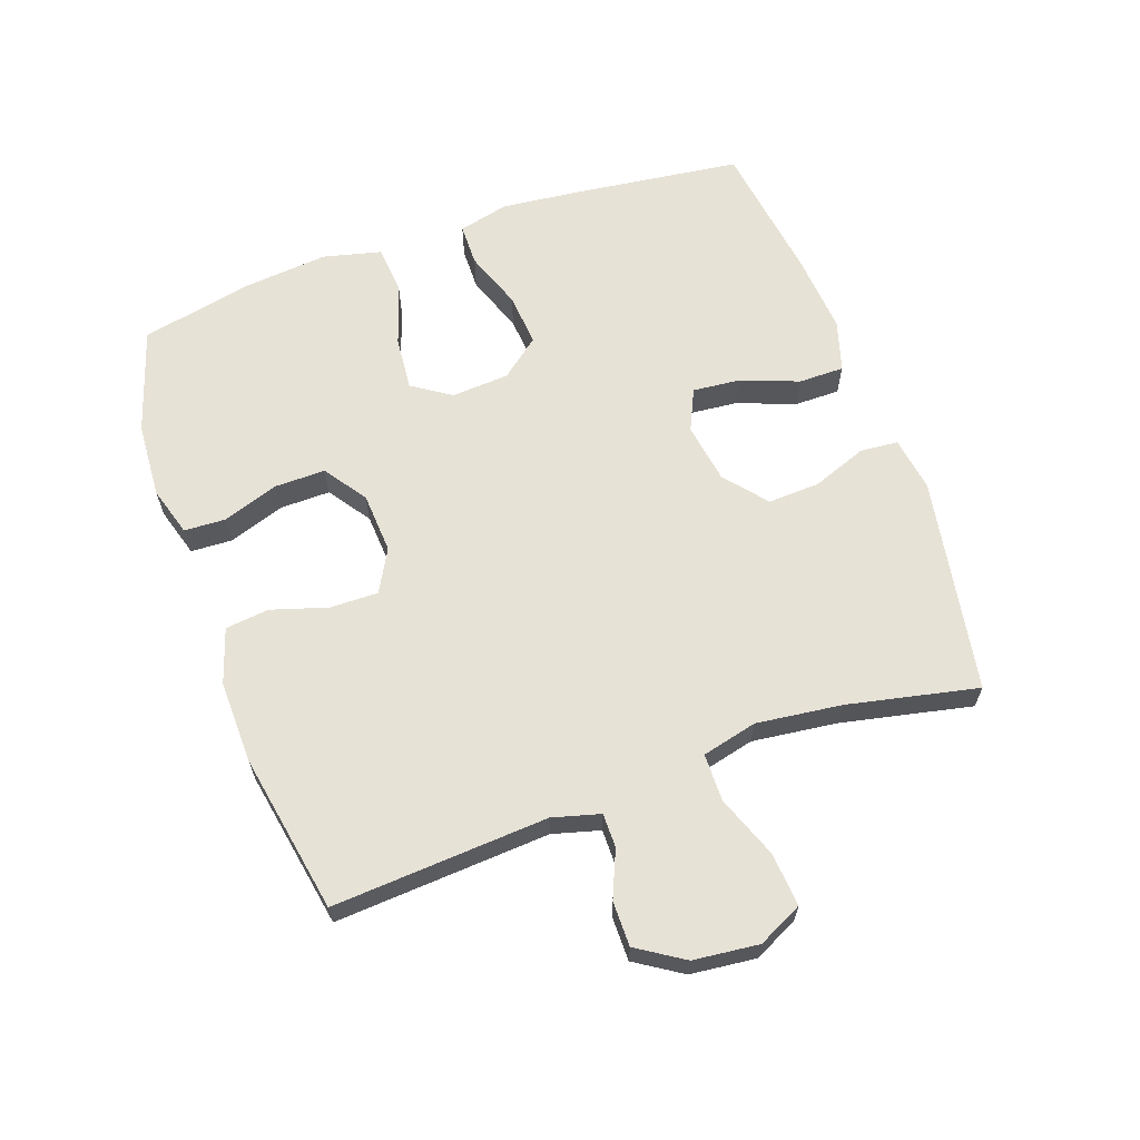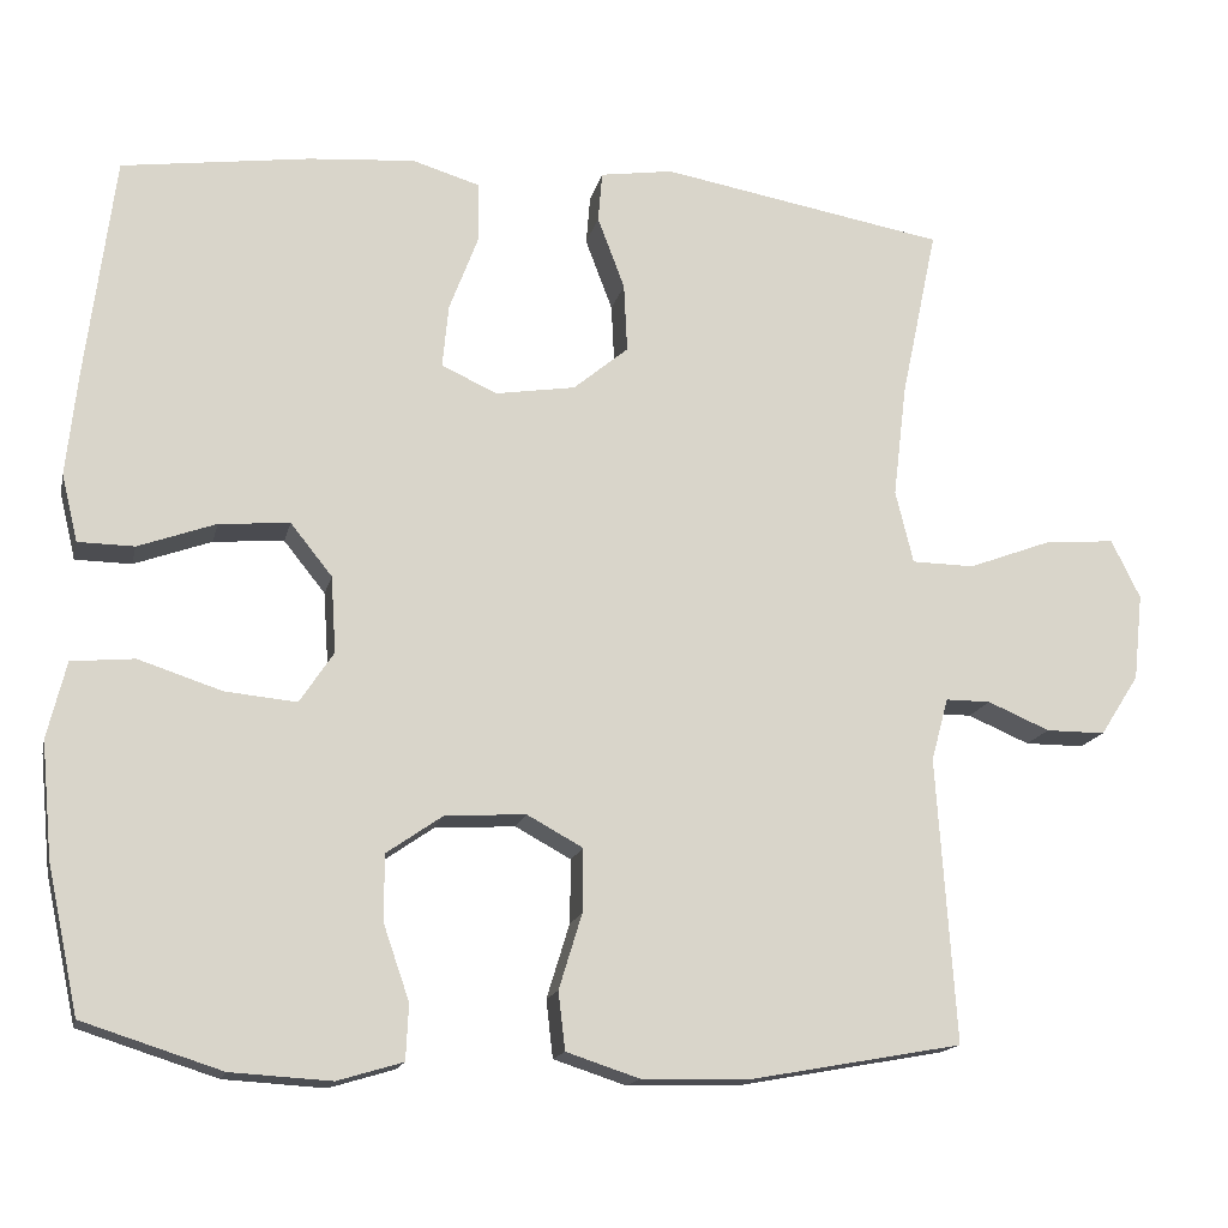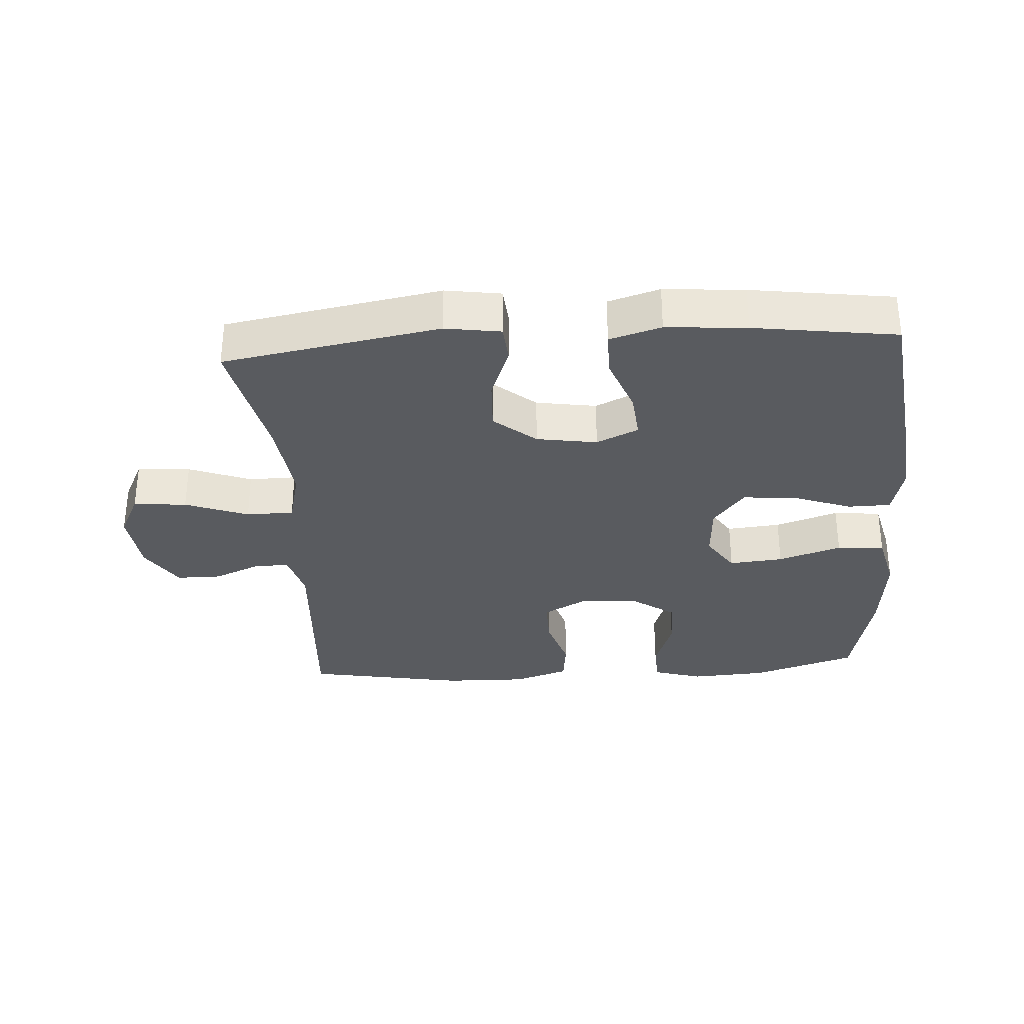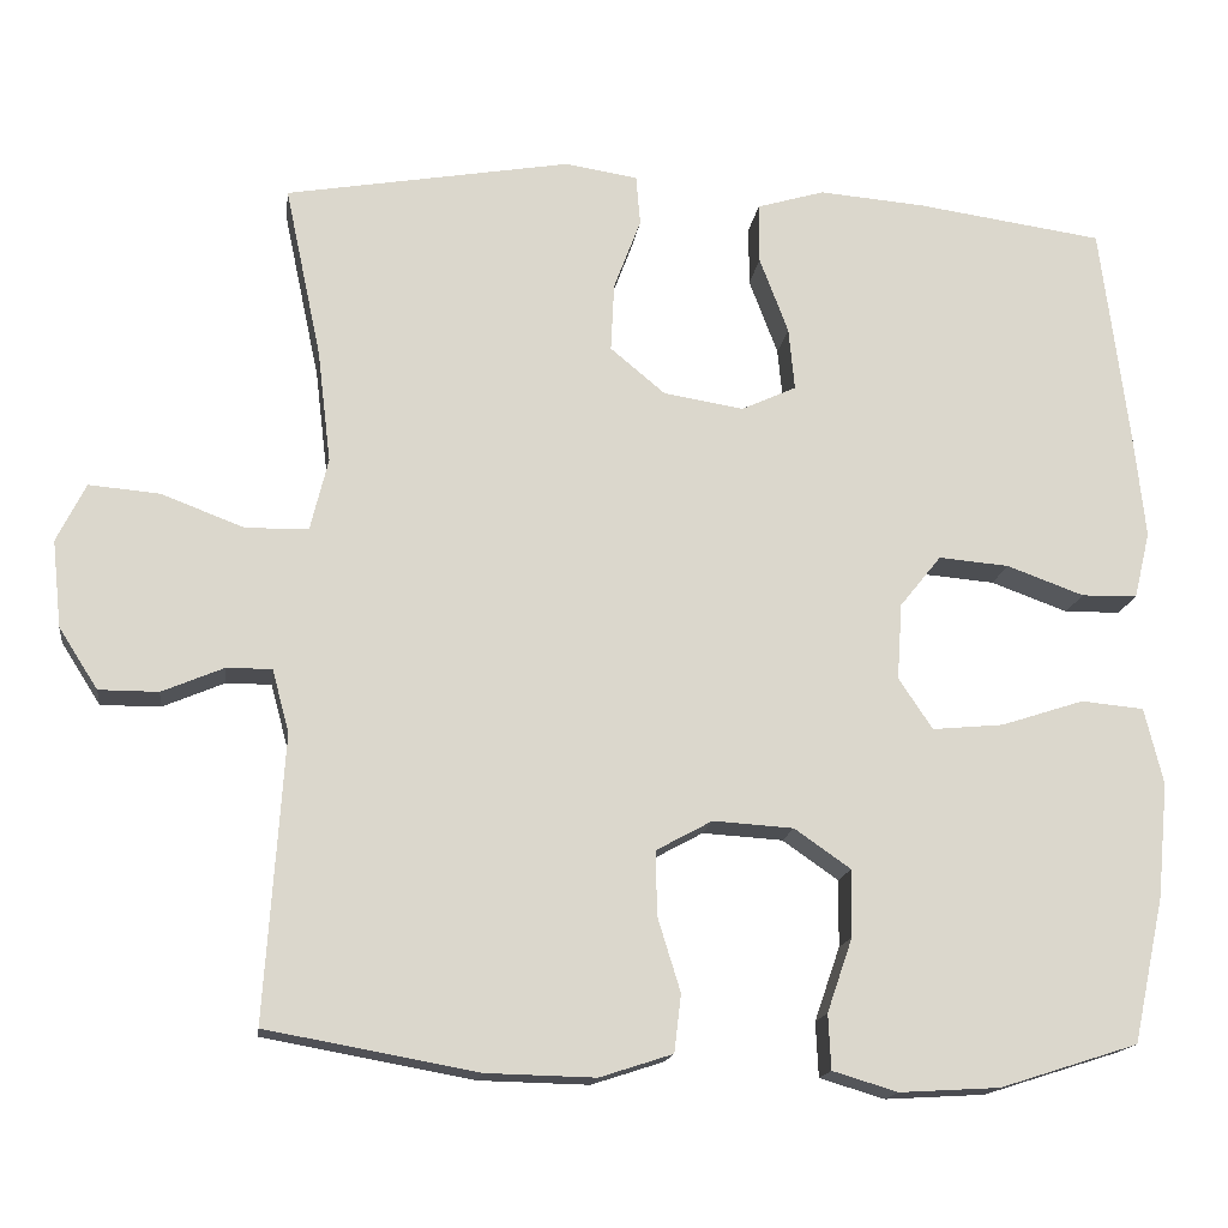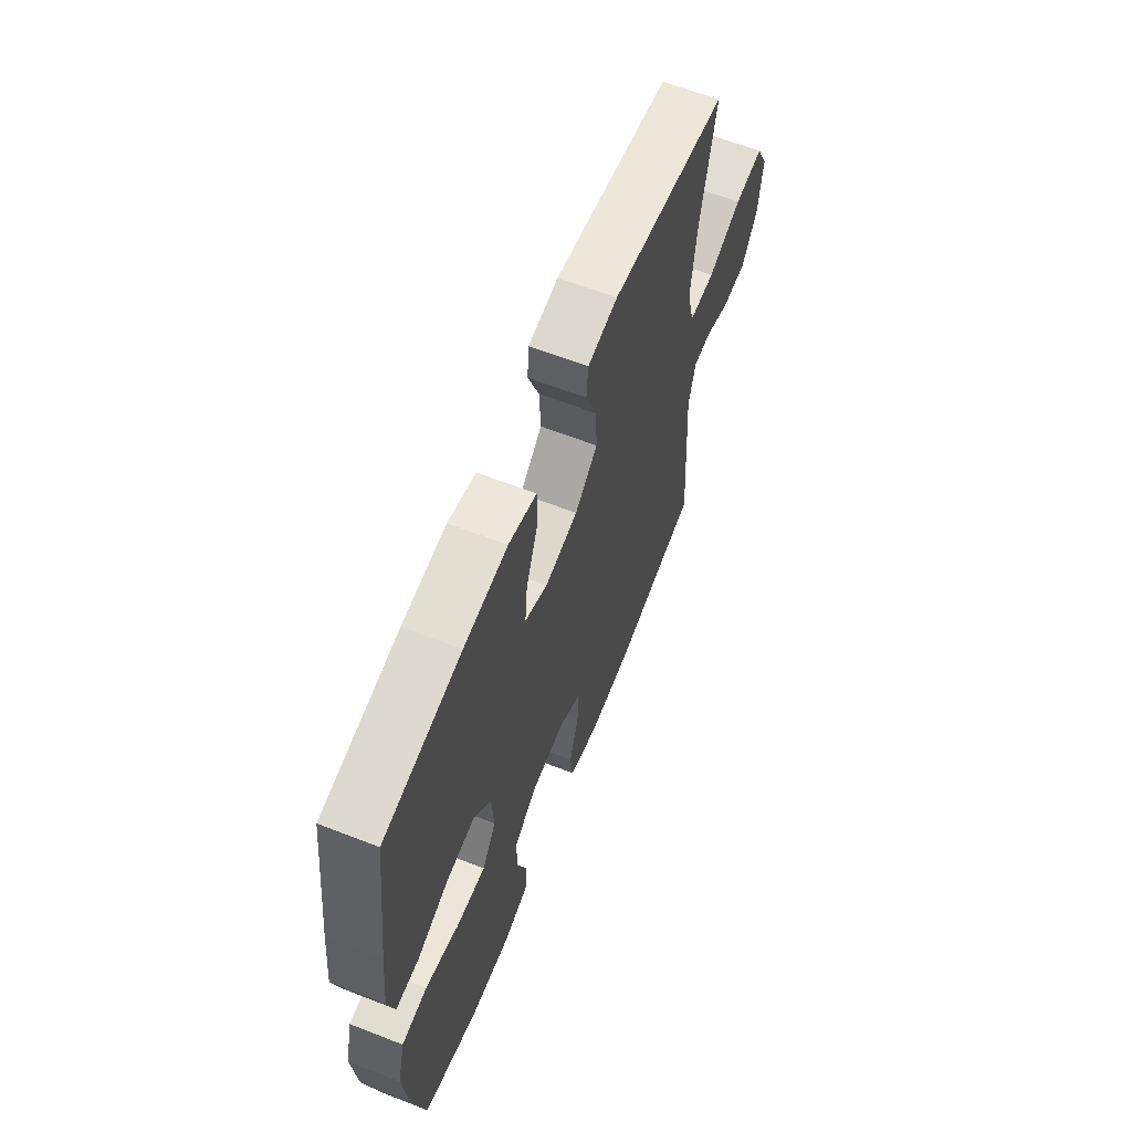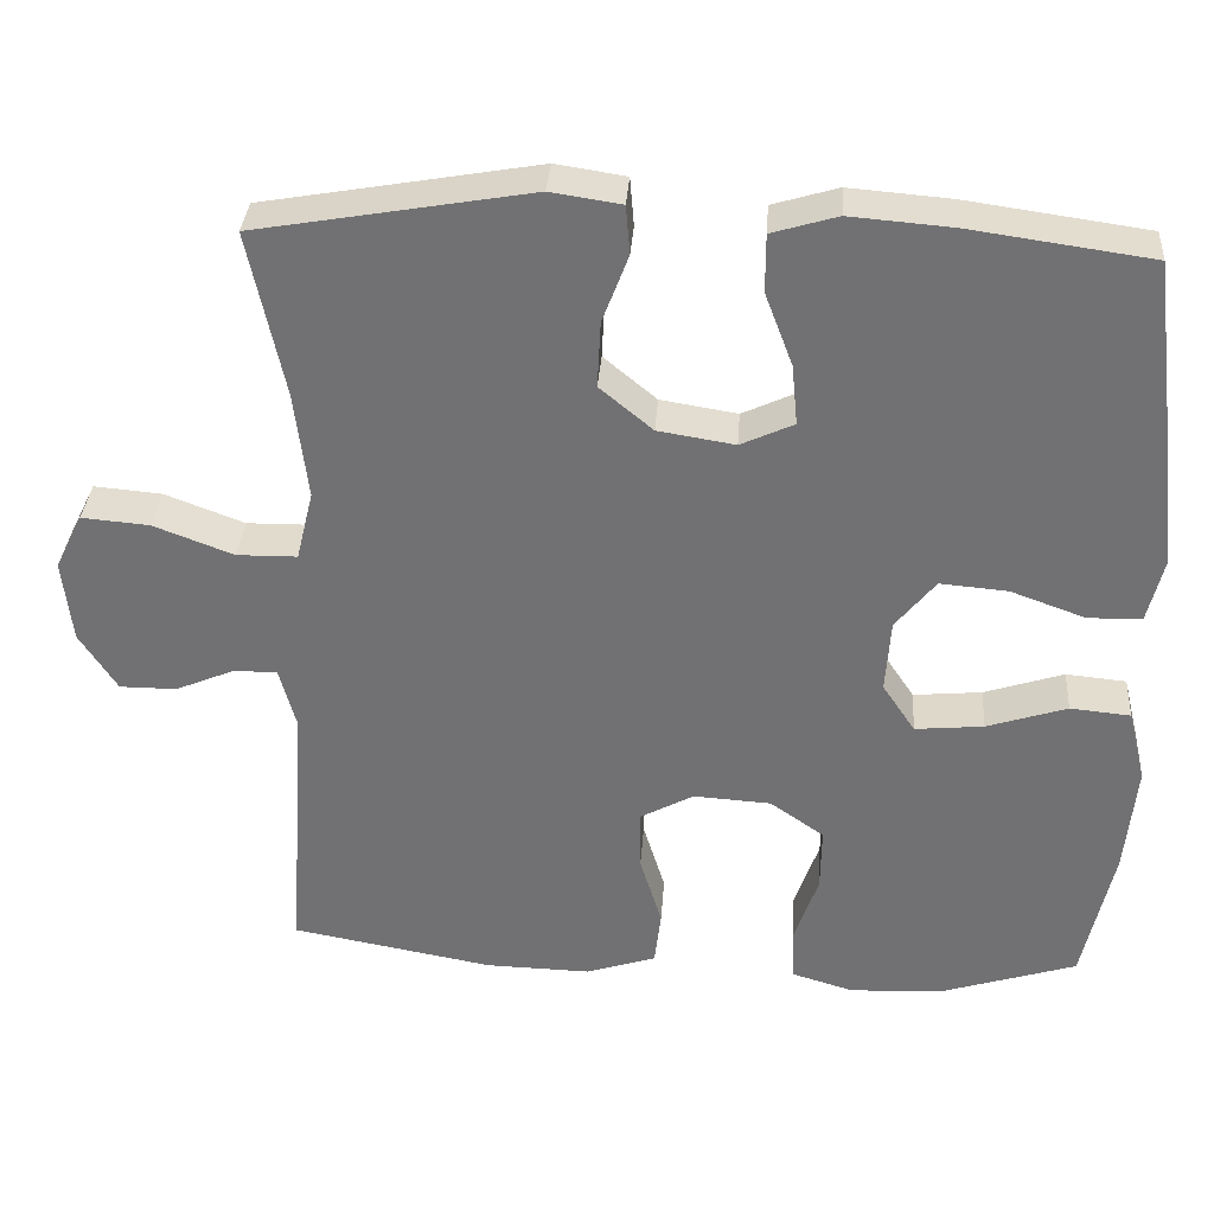
<metadata>
{"format":"obj","ext":"obj","renderer":"f3d","projection":"perspective","resolution":1024,"background":"white","views":[{"elev":63.7,"azim":-109.5,"up":"+Y"},{"elev":-15.9,"azim":167.5,"up":"+Z"},{"elev":-32.2,"azim":3.8,"up":"+Y"},{"elev":-16.1,"azim":-7.7,"up":"+Z"},{"elev":63.1,"azim":111.5,"up":"+Z"},{"elev":34.2,"azim":4.0,"up":"+Z"}]}
</metadata>
<code>
v -0.5 0.07 -0.5
v -0.478 0.07 -0.165
v -0.498 0.07 -0.091
v -0.551 0.07 -0.091
v -0.624 0.07 -0.122
v -0.694 0.07 -0.122
v -0.74 0.07 -0.05
v -0.751 0.07 0.052
v -0.717 0.07 0.121
v -0.634 0.07 0.114
v -0.536 0.07 0.077
v -0.462 0.07 0.078
v -0.441 0.07 0.164
v -0.457 0.07 0.297
v -0.5 0.07 0.5
v -0.164 0.07 0.559
v -0.078 0.07 0.546
v -0.073 0.07 0.487
v -0.105 0.07 0.402
v -0.109 0.07 0.321
v -0.044 0.07 0.267
v 0.05 0.07 0.252
v 0.115 0.07 0.282
v 0.108 0.07 0.356
v 0.074 0.07 0.446
v 0.074 0.07 0.517
v 0.154 0.07 0.541
v 0.279 0.07 0.531
v 0.5 0.07 0.5
v 0.533 0.07 0.238
v 0.546 0.07 0.115
v 0.527 0.07 0.036
v 0.461 0.07 0.035
v 0.37 0.07 0.068
v 0.287 0.07 0.075
v 0.238 0.07 0.014
v 0.232 0.07 -0.076
v 0.272 0.07 -0.136
v 0.356 0.07 -0.128
v 0.454 0.07 -0.096
v 0.528 0.07 -0.103
v 0.55 0.07 -0.193
v 0.537 0.07 -0.329
v 0.5 0.07 -0.5
v 0.337 0.07 -0.552
v 0.219 0.07 -0.559
v 0.142 0.07 -0.536
v 0.139 0.07 -0.471
v 0.169 0.07 -0.384
v 0.17 0.07 -0.305
v 0.104 0.07 -0.259
v 0.009 0.07 -0.253
v -0.057 0.07 -0.289
v -0.056 0.07 -0.364
v -0.029 0.07 -0.452
v -0.037 0.07 -0.52
v -0.123 0.07 -0.548
v -0.252 0.07 -0.545
v -0.5 0 -0.5
v -0.478 0 -0.165
v -0.498 0 -0.091
v -0.551 0 -0.091
v -0.624 0 -0.122
v -0.694 0 -0.122
v -0.74 0 -0.05
v -0.751 0 0.052
v -0.717 0 0.121
v -0.634 0 0.114
v -0.536 0 0.077
v -0.462 0 0.078
v -0.441 0 0.164
v -0.457 0 0.297
v -0.5 0 0.5
v -0.164 0 0.559
v -0.078 0 0.546
v -0.073 0 0.487
v -0.105 0 0.402
v -0.109 0 0.321
v -0.044 0 0.267
v 0.05 0 0.252
v 0.115 0 0.282
v 0.108 0 0.356
v 0.074 0 0.446
v 0.074 0 0.517
v 0.154 0 0.541
v 0.279 0 0.531
v 0.5 0 0.5
v 0.533 0 0.238
v 0.546 0 0.115
v 0.527 0 0.036
v 0.461 0 0.035
v 0.37 0 0.068
v 0.287 0 0.075
v 0.238 0 0.014
v 0.232 0 -0.076
v 0.272 0 -0.136
v 0.356 0 -0.128
v 0.454 0 -0.096
v 0.528 0 -0.103
v 0.55 0 -0.193
v 0.537 0 -0.329
v 0.5 0 -0.5
v 0.337 0 -0.552
v 0.219 0 -0.559
v 0.142 0 -0.536
v 0.139 0 -0.471
v 0.169 0 -0.384
v 0.17 0 -0.305
v 0.104 0 -0.259
v 0.009 0 -0.253
v -0.057 0 -0.289
v -0.056 0 -0.364
v -0.029 0 -0.452
v -0.037 0 -0.52
v -0.123 0 -0.548
v -0.252 0 -0.545
f 57 58 1 2
f 54 55 56 57
f 53 54 57 2
f 52 53 2 3
f 51 52 3
f 46 47 48 49
f 46 49 50
f 45 46 50
f 44 45 50
f 43 44 50 51
f 39 40 41 42
f 38 39 42 43
f 31 32 33 34
f 31 34 35
f 30 31 35
f 29 30 35
f 28 29 35 36
f 24 25 26 27
f 23 24 27 28
f 16 17 18 19
f 14 15 16 19
f 13 14 19 20
f 12 13 20 21
f 8 9 10 11
f 8 11 12
f 7 8 12
f 4 5 6 7
f 3 4 7 12
f 38 43 51 3
f 23 28 36
f 22 23 36 37
f 21 22 37
f 21 37 38
f 3 12 21 38
f 60 59 116 115
f 115 114 113 112
f 60 115 112 111
f 61 60 111 110
f 61 110 109
f 107 106 105 104
f 108 107 104
f 108 104 103
f 108 103 102
f 109 108 102 101
f 100 99 98 97
f 101 100 97 96
f 92 91 90 89
f 93 92 89
f 93 89 88
f 93 88 87
f 94 93 87 86
f 85 84 83 82
f 86 85 82 81
f 77 76 75 74
f 77 74 73 72
f 78 77 72 71
f 79 78 71 70
f 69 68 67 66
f 70 69 66
f 70 66 65
f 65 64 63 62
f 70 65 62 61
f 61 109 101 96
f 94 86 81
f 95 94 81 80
f 95 80 79
f 96 95 79
f 96 79 70 61
f 1 59 60 2
f 2 60 61 3
f 3 61 62 4
f 4 62 63 5
f 5 63 64 6
f 6 64 65 7
f 7 65 66 8
f 8 66 67 9
f 9 67 68 10
f 10 68 69 11
f 11 69 70 12
f 12 70 71 13
f 13 71 72 14
f 14 72 73 15
f 15 73 74 16
f 16 74 75 17
f 17 75 76 18
f 18 76 77 19
f 19 77 78 20
f 20 78 79 21
f 21 79 80 22
f 22 80 81 23
f 23 81 82 24
f 24 82 83 25
f 25 83 84 26
f 26 84 85 27
f 27 85 86 28
f 28 86 87 29
f 29 87 88 30
f 30 88 89 31
f 31 89 90 32
f 32 90 91 33
f 33 91 92 34
f 34 92 93 35
f 35 93 94 36
f 36 94 95 37
f 37 95 96 38
f 38 96 97 39
f 39 97 98 40
f 40 98 99 41
f 41 99 100 42
f 42 100 101 43
f 43 101 102 44
f 44 102 103 45
f 45 103 104 46
f 46 104 105 47
f 47 105 106 48
f 48 106 107 49
f 49 107 108 50
f 50 108 109 51
f 51 109 110 52
f 52 110 111 53
f 53 111 112 54
f 54 112 113 55
f 55 113 114 56
f 56 114 115 57
f 57 115 116 58
f 58 116 59 1

</code>
